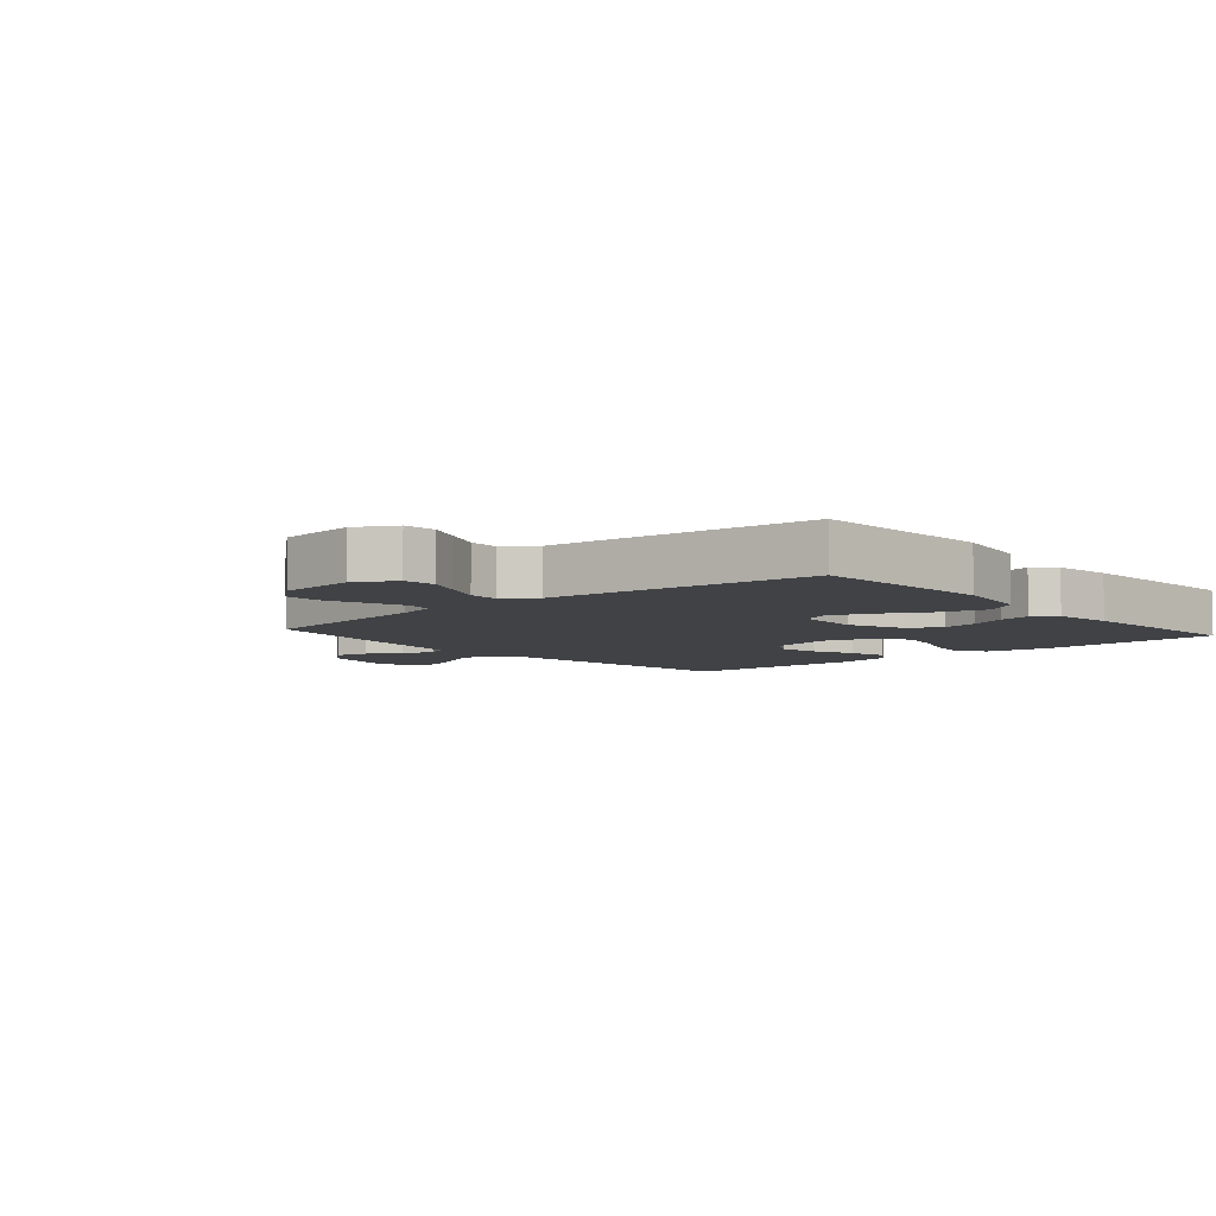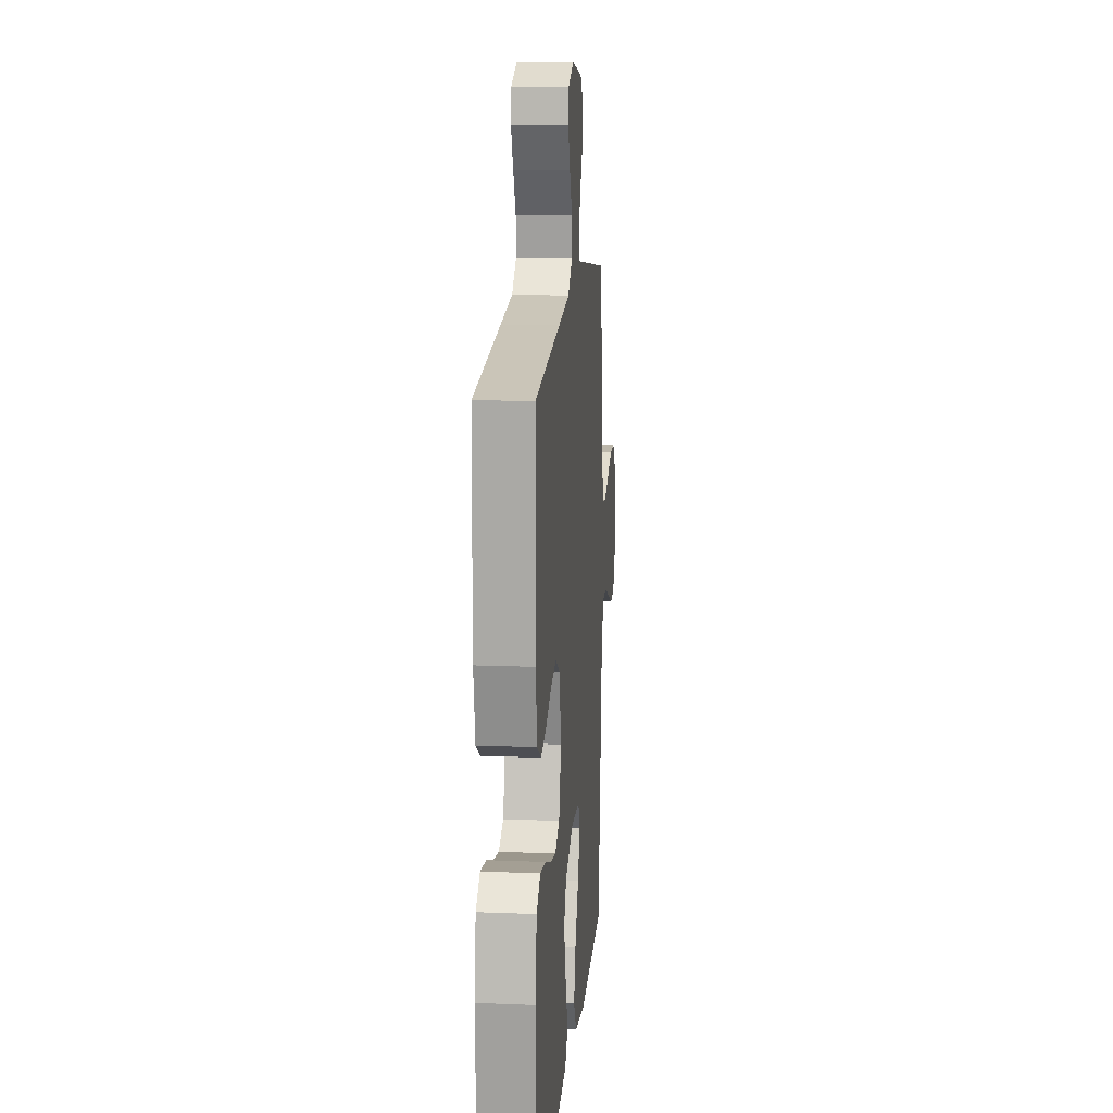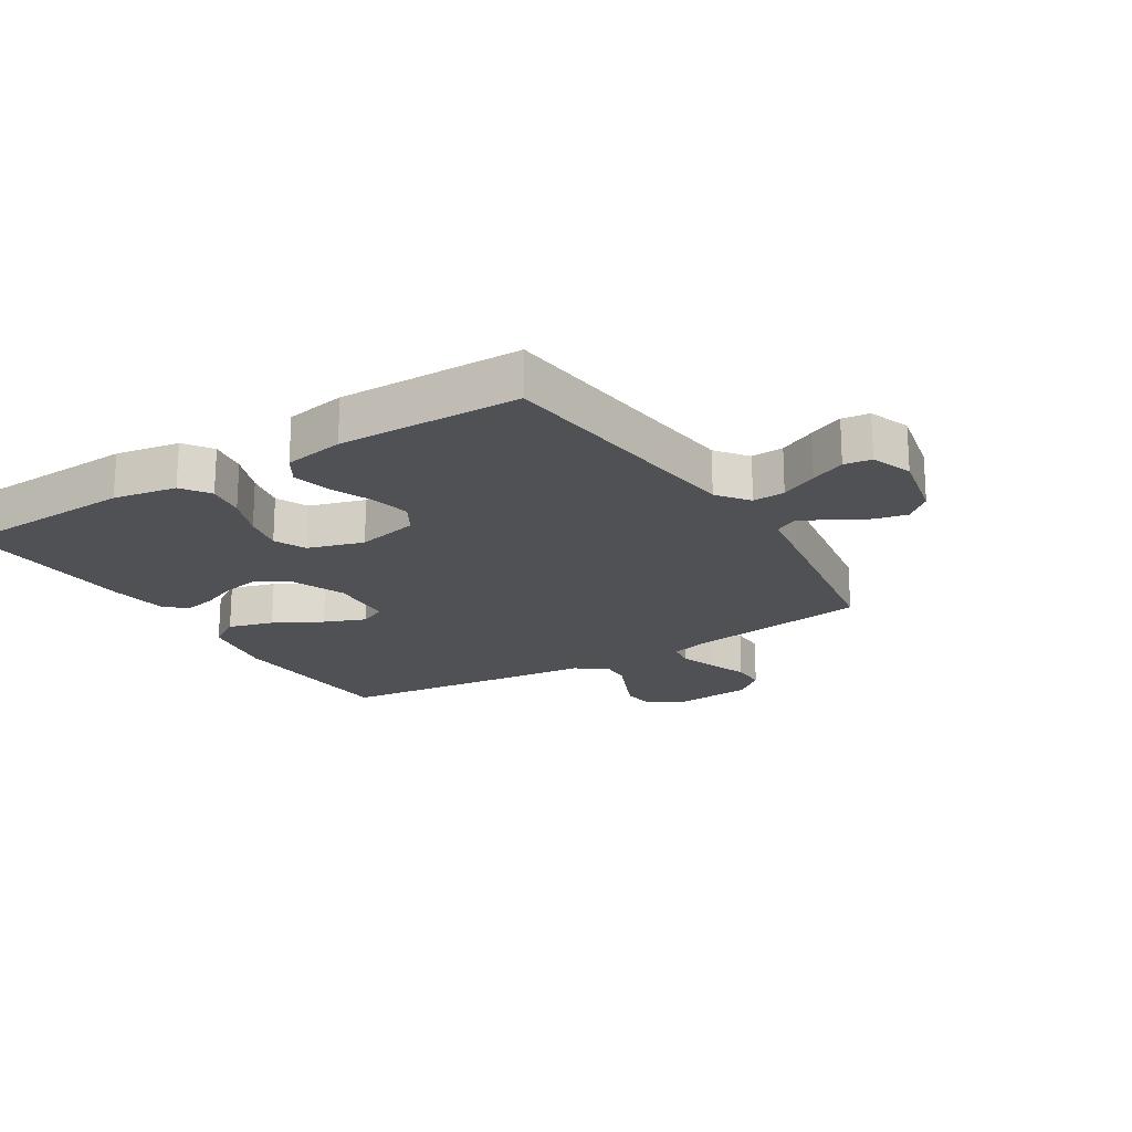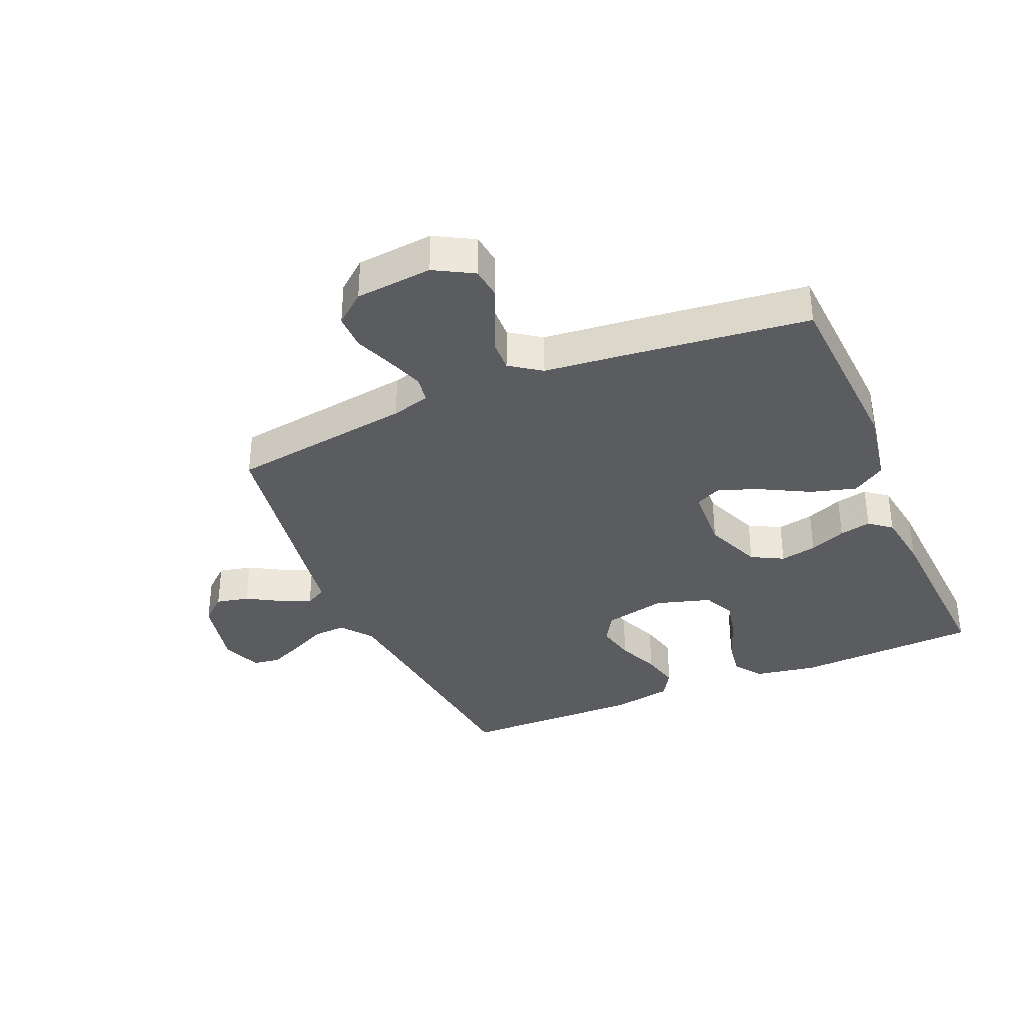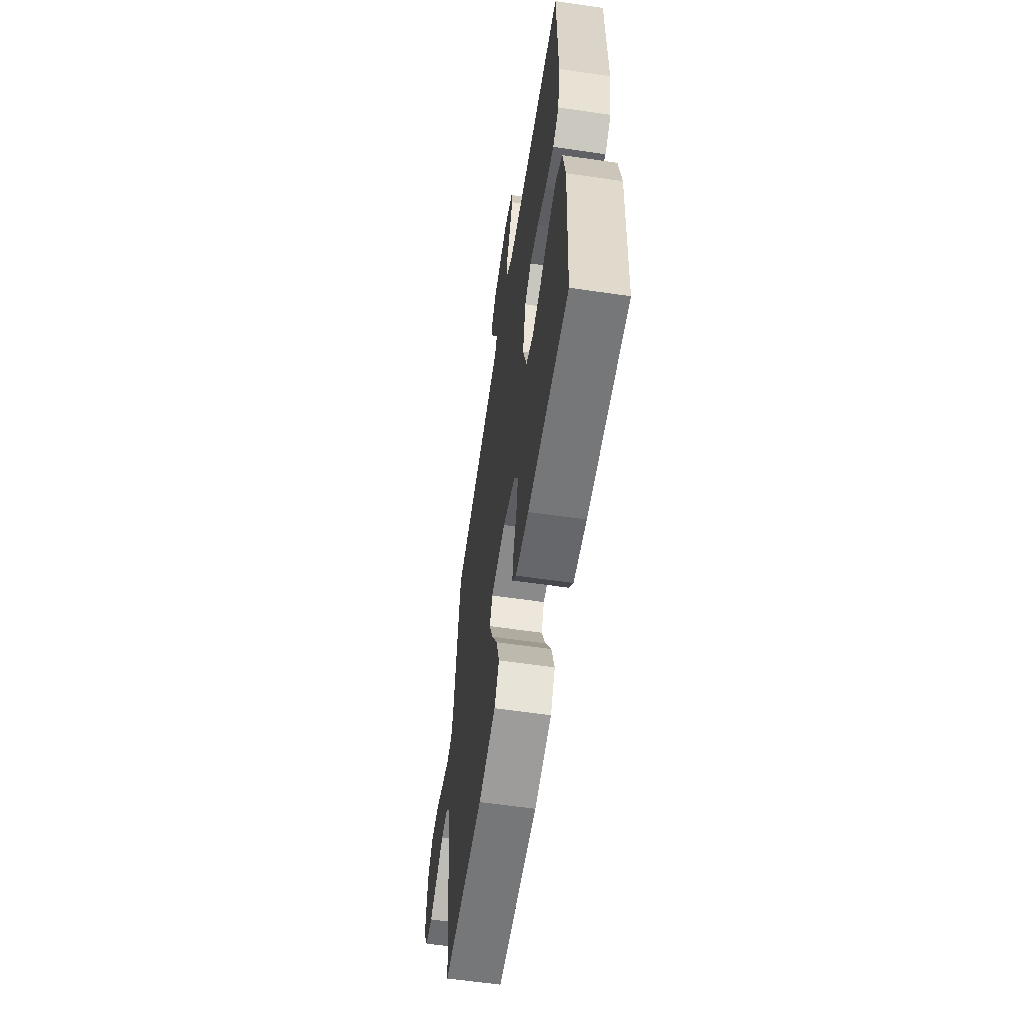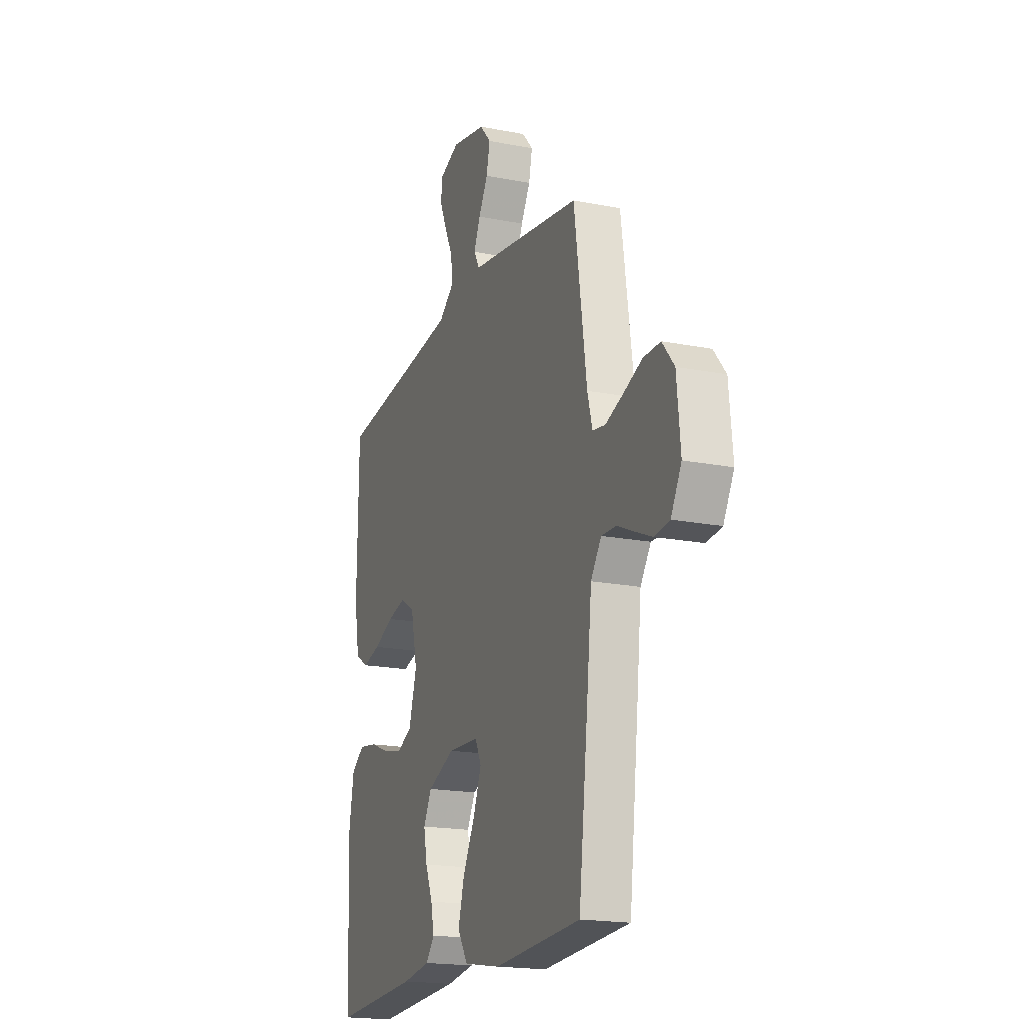
<metadata>
{"format":"obj","ext":"obj","renderer":"f3d","projection":"perspective","resolution":1024,"background":"white","views":[{"elev":-6.3,"azim":131.1,"up":"+Y"},{"elev":14.5,"azim":-85.0,"up":"+Z"},{"elev":-19.8,"azim":-58.2,"up":"+Y"},{"elev":-35.2,"azim":113.2,"up":"+Y"},{"elev":-60.3,"azim":-98.5,"up":"+Z"},{"elev":-18.8,"azim":69.5,"up":"+Z"}]}
</metadata>
<code>
v -0.5 0.07 -0.5
v -0.515 0.07 -0.2
v -0.497 0.07 -0.096
v -0.451 0.07 -0.064
v -0.388 0.07 -0.074
v -0.318 0.07 -0.101
v -0.252 0.07 -0.115
v -0.2 0.07 -0.091
v -0.173 0.07 0
v -0.196 0.07 0.102
v -0.245 0.07 0.131
v -0.309 0.07 0.117
v -0.378 0.07 0.088
v -0.441 0.07 0.073
v -0.486 0.07 0.101
v -0.504 0.07 0.2
v -0.5 0.07 0.5
v -0.2 0.07 0.532
v -0.067 0.07 0.547
v -0.016 0.07 0.586
v -0.019 0.07 0.639
v -0.048 0.07 0.699
v -0.073 0.07 0.756
v -0.067 0.07 0.801
v 0 0.07 0.826
v 0.119 0.07 0.8
v 0.157 0.07 0.757
v 0.145 0.07 0.703
v 0.113 0.07 0.648
v 0.091 0.07 0.598
v 0.11 0.07 0.563
v 0.2 0.07 0.549
v 0.5 0.07 0.5
v 0.543 0.07 0.2
v 0.56 0.07 0.137
v 0.604 0.07 0.13
v 0.664 0.07 0.151
v 0.729 0.07 0.176
v 0.787 0.07 0.176
v 0.828 0.07 0.126
v 0.84 0.07 0
v 0.804 0.07 -0.064
v 0.752 0.07 -0.07
v 0.694 0.07 -0.045
v 0.636 0.07 -0.019
v 0.585 0.07 -0.017
v 0.549 0.07 -0.068
v 0.535 0.07 -0.2
v 0.5 0.07 -0.5
v 0.2 0.07 -0.517
v 0.073 0.07 -0.495
v 0.038 0.07 -0.441
v 0.059 0.07 -0.367
v 0.101 0.07 -0.289
v 0.128 0.07 -0.221
v 0.107 0.07 -0.177
v 0 0.07 -0.171
v -0.094 0.07 -0.209
v -0.122 0.07 -0.261
v -0.11 0.07 -0.321
v -0.085 0.07 -0.381
v -0.074 0.07 -0.433
v -0.103 0.07 -0.469
v -0.2 0.07 -0.483
v -0.5 0 -0.5
v -0.515 0 -0.2
v -0.497 0 -0.096
v -0.451 0 -0.064
v -0.388 0 -0.074
v -0.318 0 -0.101
v -0.252 0 -0.115
v -0.2 0 -0.091
v -0.173 0 0
v -0.196 0 0.102
v -0.245 0 0.131
v -0.309 0 0.117
v -0.378 0 0.088
v -0.441 0 0.073
v -0.486 0 0.101
v -0.504 0 0.2
v -0.5 0 0.5
v -0.2 0 0.532
v -0.067 0 0.547
v -0.016 0 0.586
v -0.019 0 0.639
v -0.048 0 0.699
v -0.073 0 0.756
v -0.067 0 0.801
v 0 0 0.826
v 0.119 0 0.8
v 0.157 0 0.757
v 0.145 0 0.703
v 0.113 0 0.648
v 0.091 0 0.598
v 0.11 0 0.563
v 0.2 0 0.549
v 0.5 0 0.5
v 0.543 0 0.2
v 0.56 0 0.137
v 0.604 0 0.13
v 0.664 0 0.151
v 0.729 0 0.176
v 0.787 0 0.176
v 0.828 0 0.126
v 0.84 0 0
v 0.804 0 -0.064
v 0.752 0 -0.07
v 0.694 0 -0.045
v 0.636 0 -0.019
v 0.585 0 -0.017
v 0.549 0 -0.068
v 0.535 0 -0.2
v 0.5 0 -0.5
v 0.2 0 -0.517
v 0.073 0 -0.495
v 0.038 0 -0.441
v 0.059 0 -0.367
v 0.101 0 -0.289
v 0.128 0 -0.221
v 0.107 0 -0.177
v 0 0 -0.171
v -0.094 0 -0.209
v -0.122 0 -0.261
v -0.11 0 -0.321
v -0.085 0 -0.381
v -0.074 0 -0.433
v -0.103 0 -0.469
v -0.2 0 -0.483
f 4 5 6
f 3 4 6
f 2 3 6
f 1 2 6
f 64 1 6
f 63 64 6
f 62 63 6
f 61 62 6
f 60 61 6
f 59 60 6 7
f 58 59 7 8
f 57 58 8 9
f 56 57 9 10
f 52 53 54
f 51 52 54
f 50 51 54
f 49 50 54
f 48 49 54
f 47 48 54
f 46 47 54 55
f 43 44 45
f 42 43 45
f 41 42 45
f 40 41 45
f 39 40 45
f 38 39 45
f 37 38 45
f 36 37 45 46
f 46 55 56
f 36 46 56
f 35 36 56
f 31 32 33 34
f 27 28 29
f 26 27 29
f 25 26 29
f 24 25 29
f 23 24 29
f 22 23 29
f 21 22 29
f 20 21 29 30
f 19 20 30 31
f 16 17 18
f 15 16 18
f 14 15 18
f 13 14 18
f 12 13 18
f 18 19 31
f 12 18 31
f 11 12 31
f 35 56 10
f 34 35 10
f 31 34 10
f 10 11 31
f 70 69 68
f 70 68 67
f 70 67 66
f 70 66 65
f 70 65 128
f 70 128 127
f 70 127 126
f 70 126 125
f 70 125 124
f 71 70 124 123
f 72 71 123 122
f 73 72 122 121
f 74 73 121 120
f 118 117 116
f 118 116 115
f 118 115 114
f 118 114 113
f 118 113 112
f 118 112 111
f 119 118 111 110
f 109 108 107
f 109 107 106
f 109 106 105
f 109 105 104
f 109 104 103
f 109 103 102
f 109 102 101
f 110 109 101 100
f 120 119 110
f 120 110 100
f 120 100 99
f 98 97 96 95
f 93 92 91
f 93 91 90
f 93 90 89
f 93 89 88
f 93 88 87
f 93 87 86
f 93 86 85
f 94 93 85 84
f 95 94 84 83
f 82 81 80
f 82 80 79
f 82 79 78
f 82 78 77
f 82 77 76
f 95 83 82
f 95 82 76
f 95 76 75
f 74 120 99
f 74 99 98
f 74 98 95
f 95 75 74
f 1 65 66 2
f 2 66 67 3
f 3 67 68 4
f 4 68 69 5
f 5 69 70 6
f 6 70 71 7
f 7 71 72 8
f 8 72 73 9
f 9 73 74 10
f 10 74 75 11
f 11 75 76 12
f 12 76 77 13
f 13 77 78 14
f 14 78 79 15
f 15 79 80 16
f 16 80 81 17
f 17 81 82 18
f 18 82 83 19
f 19 83 84 20
f 20 84 85 21
f 21 85 86 22
f 22 86 87 23
f 23 87 88 24
f 24 88 89 25
f 25 89 90 26
f 26 90 91 27
f 27 91 92 28
f 28 92 93 29
f 29 93 94 30
f 30 94 95 31
f 31 95 96 32
f 32 96 97 33
f 33 97 98 34
f 34 98 99 35
f 35 99 100 36
f 36 100 101 37
f 37 101 102 38
f 38 102 103 39
f 39 103 104 40
f 40 104 105 41
f 41 105 106 42
f 42 106 107 43
f 43 107 108 44
f 44 108 109 45
f 45 109 110 46
f 46 110 111 47
f 47 111 112 48
f 48 112 113 49
f 49 113 114 50
f 50 114 115 51
f 51 115 116 52
f 52 116 117 53
f 53 117 118 54
f 54 118 119 55
f 55 119 120 56
f 56 120 121 57
f 57 121 122 58
f 58 122 123 59
f 59 123 124 60
f 60 124 125 61
f 61 125 126 62
f 62 126 127 63
f 63 127 128 64
f 64 128 65 1

</code>
